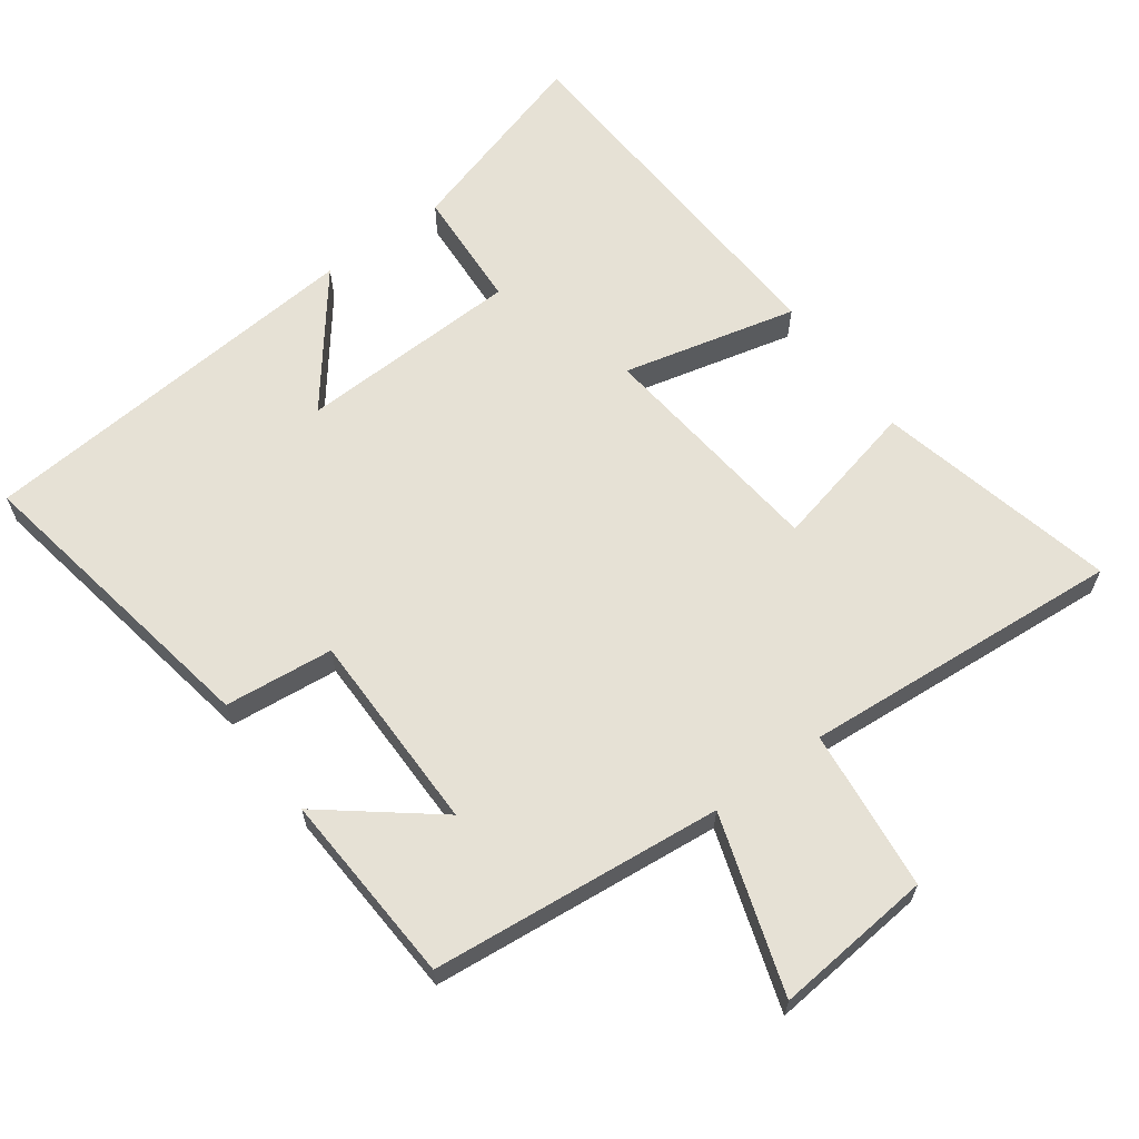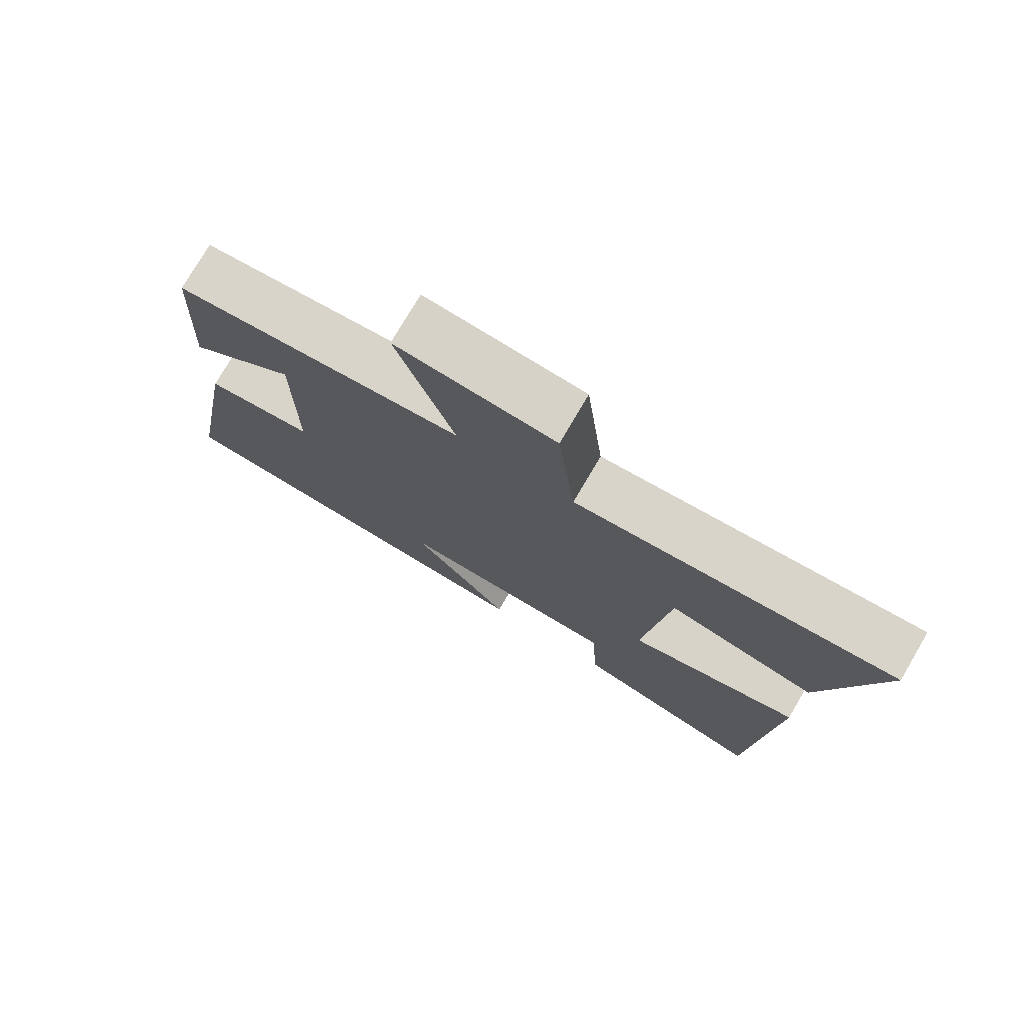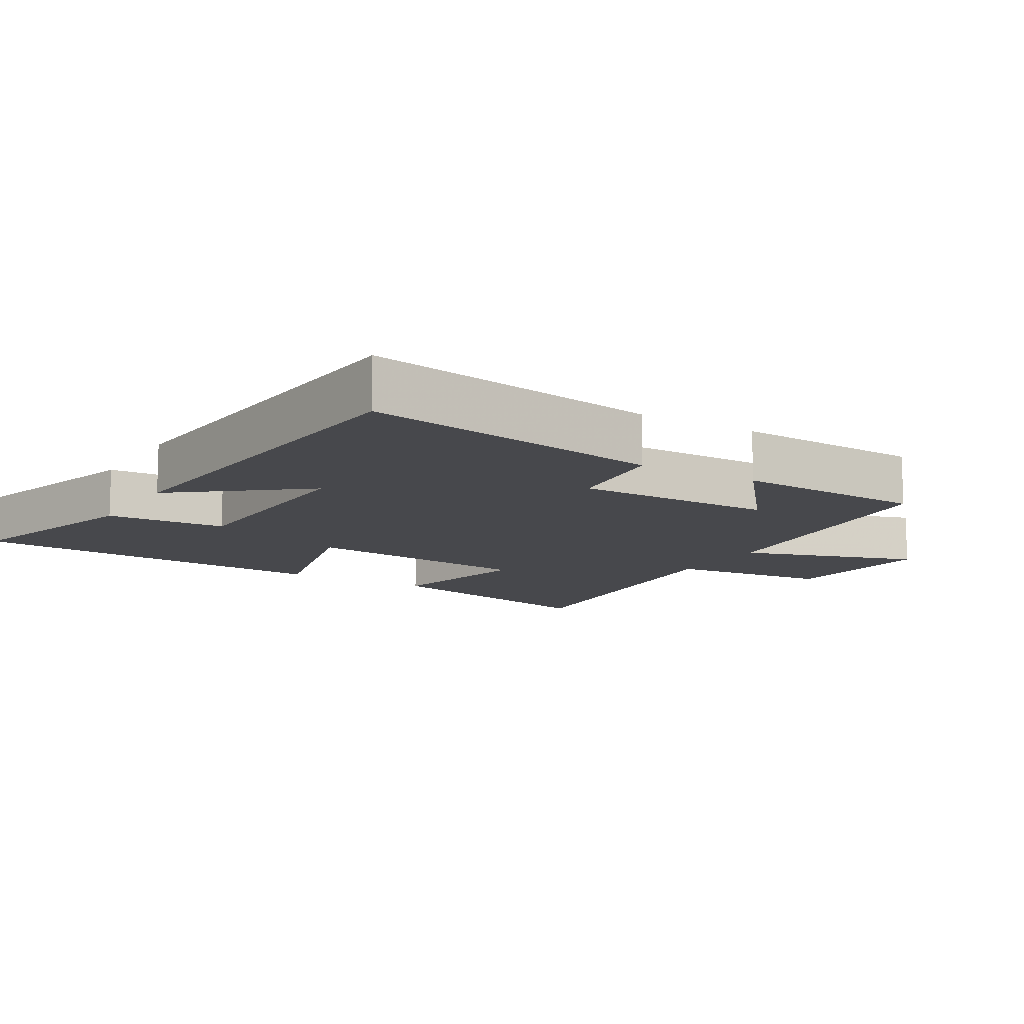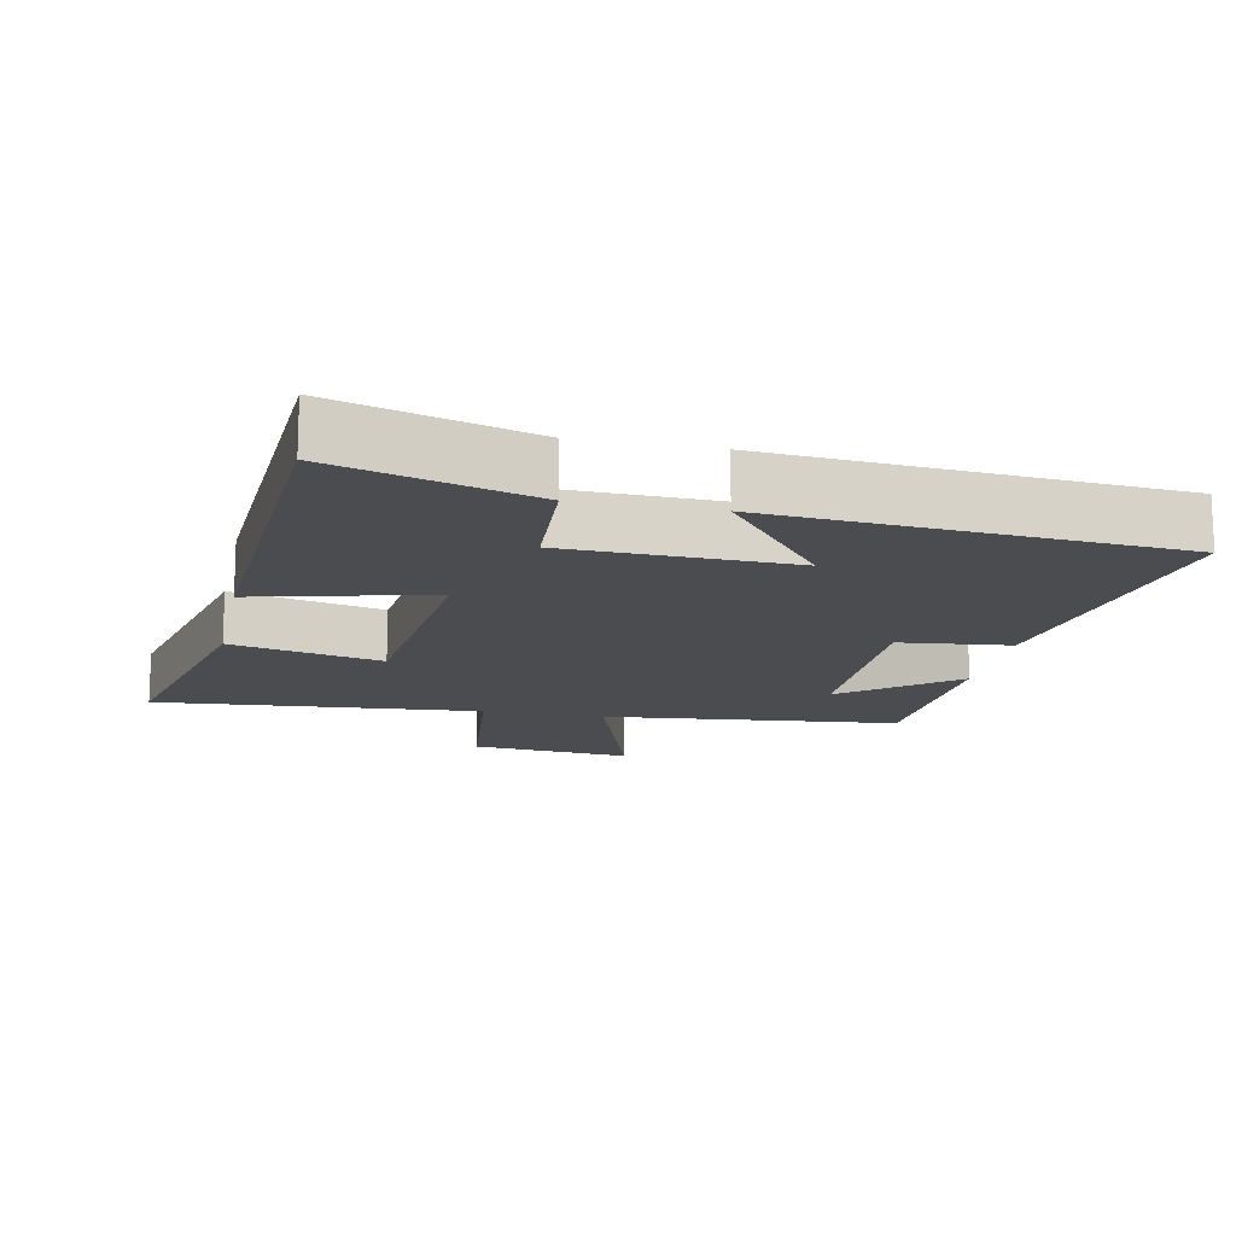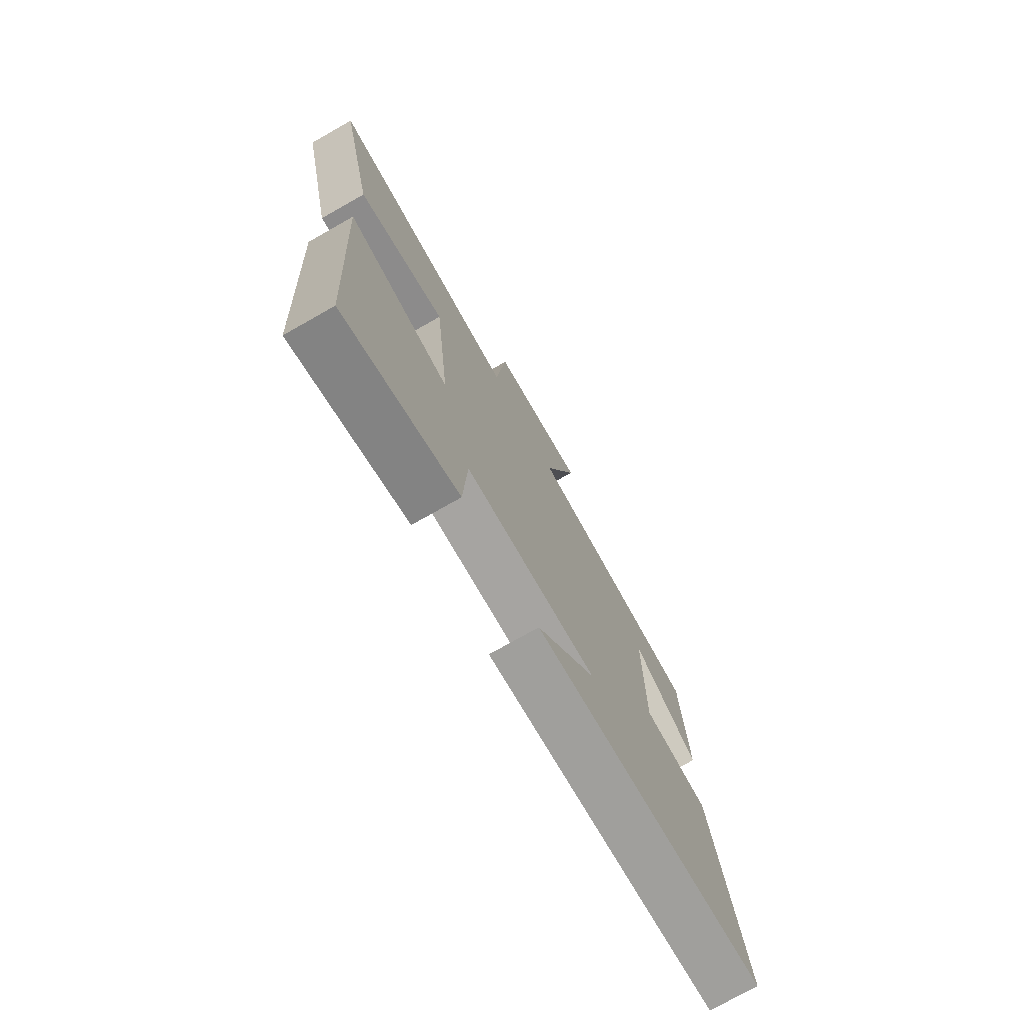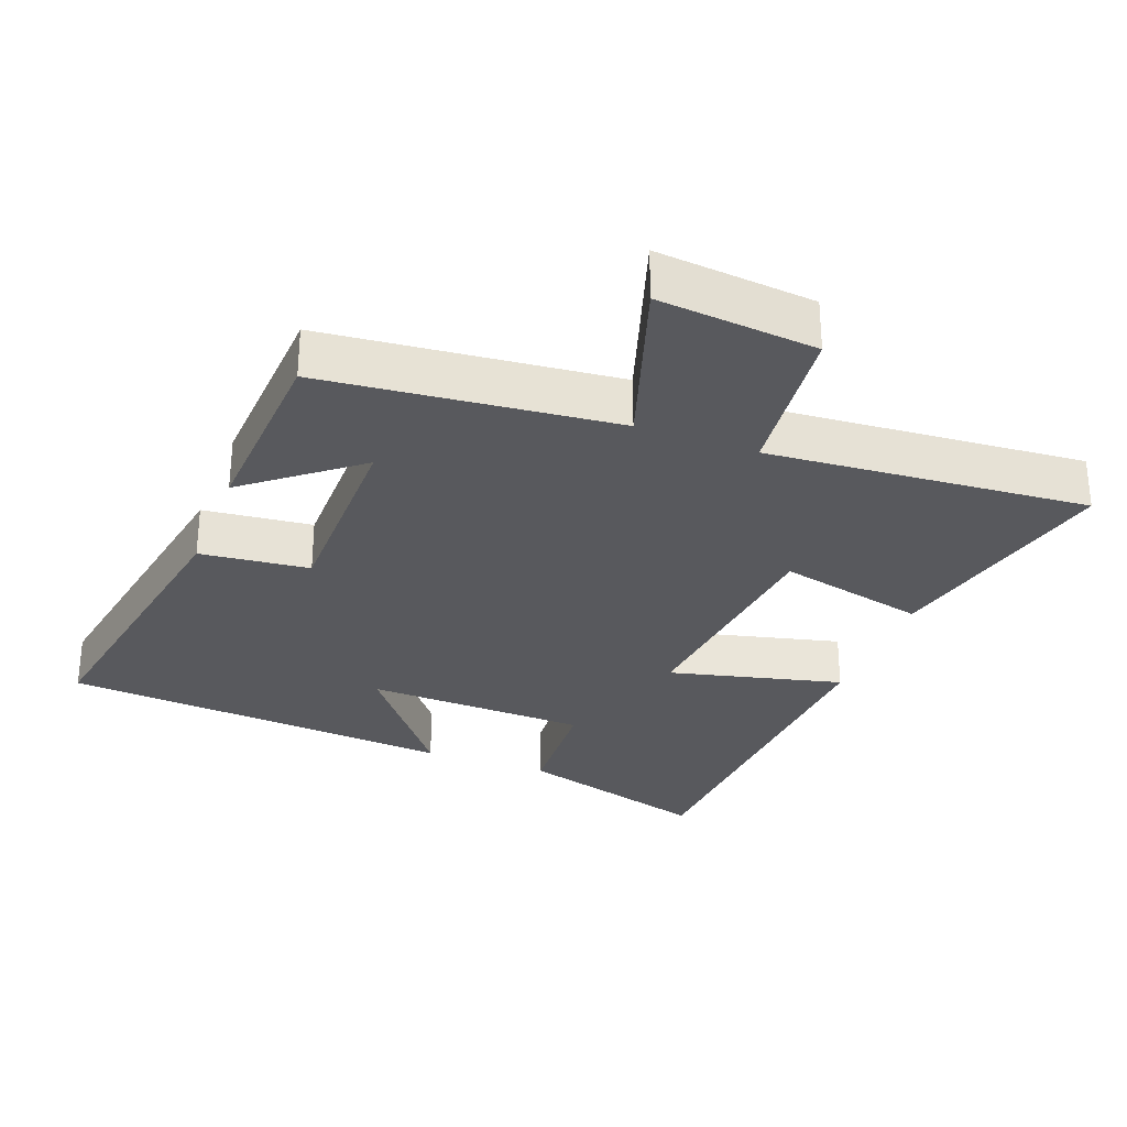
<metadata>
{"format":"obj","ext":"obj","renderer":"f3d","projection":"perspective","resolution":1024,"background":"white","views":[{"elev":64.1,"azim":-36.3,"up":"+Y"},{"elev":76.4,"azim":30.4,"up":"+Z"},{"elev":-11.6,"azim":-120.8,"up":"+Y"},{"elev":-15.0,"azim":168.5,"up":"+Y"},{"elev":-74.9,"azim":119.6,"up":"+Z"},{"elev":-29.9,"azim":-20.8,"up":"+Y"}]}
</metadata>
<code>
v -0.577 0.07 -0.455
v -0.5 0.07 -0.009
v -0.341 0.07 0.008
v -0.341 0.07 0.302
v -0.5 0.07 0.175
v -0.485 0.07 0.457
v -0.06 0.07 0.5
v -0.144 0.07 0.758
v 0.088 0.07 0.736
v 0.114 0.07 0.5
v 0.582 0.07 0.537
v 0.5 0.07 0.186
v 0.283 0.07 0.236
v 0.247 0.07 -0.106
v 0.5 0.07 -0.044
v 0.47 0.07 -0.583
v 0.186 0.07 -0.5
v 0.176 0.07 -0.324
v -0.148 0.07 -0.314
v -0.002 0.07 -0.5
v -0.577 0 -0.455
v -0.5 0 -0.009
v -0.341 0 0.008
v -0.341 0 0.302
v -0.5 0 0.175
v -0.485 0 0.457
v -0.06 0 0.5
v -0.144 0 0.758
v 0.088 0 0.736
v 0.114 0 0.5
v 0.582 0 0.537
v 0.5 0 0.186
v 0.283 0 0.236
v 0.247 0 -0.106
v 0.5 0 -0.044
v 0.47 0 -0.583
v 0.186 0 -0.5
v 0.176 0 -0.324
v -0.148 0 -0.314
v -0.002 0 -0.5
f 19 20 1 2
f 18 19 2 3
f 15 16 17 18
f 14 15 18
f 13 14 18 3
f 10 11 12 13
f 10 13 3 4
f 7 8 9 10
f 7 10 4
f 6 7 4
f 4 5 6
f 22 21 40 39
f 23 22 39 38
f 38 37 36 35
f 38 35 34
f 23 38 34 33
f 33 32 31 30
f 24 23 33 30
f 30 29 28 27
f 24 30 27
f 24 27 26
f 26 25 24
f 1 21 22 2
f 2 22 23 3
f 3 23 24 4
f 4 24 25 5
f 5 25 26 6
f 6 26 27 7
f 7 27 28 8
f 8 28 29 9
f 9 29 30 10
f 10 30 31 11
f 11 31 32 12
f 12 32 33 13
f 13 33 34 14
f 14 34 35 15
f 15 35 36 16
f 16 36 37 17
f 17 37 38 18
f 18 38 39 19
f 19 39 40 20
f 20 40 21 1

</code>
